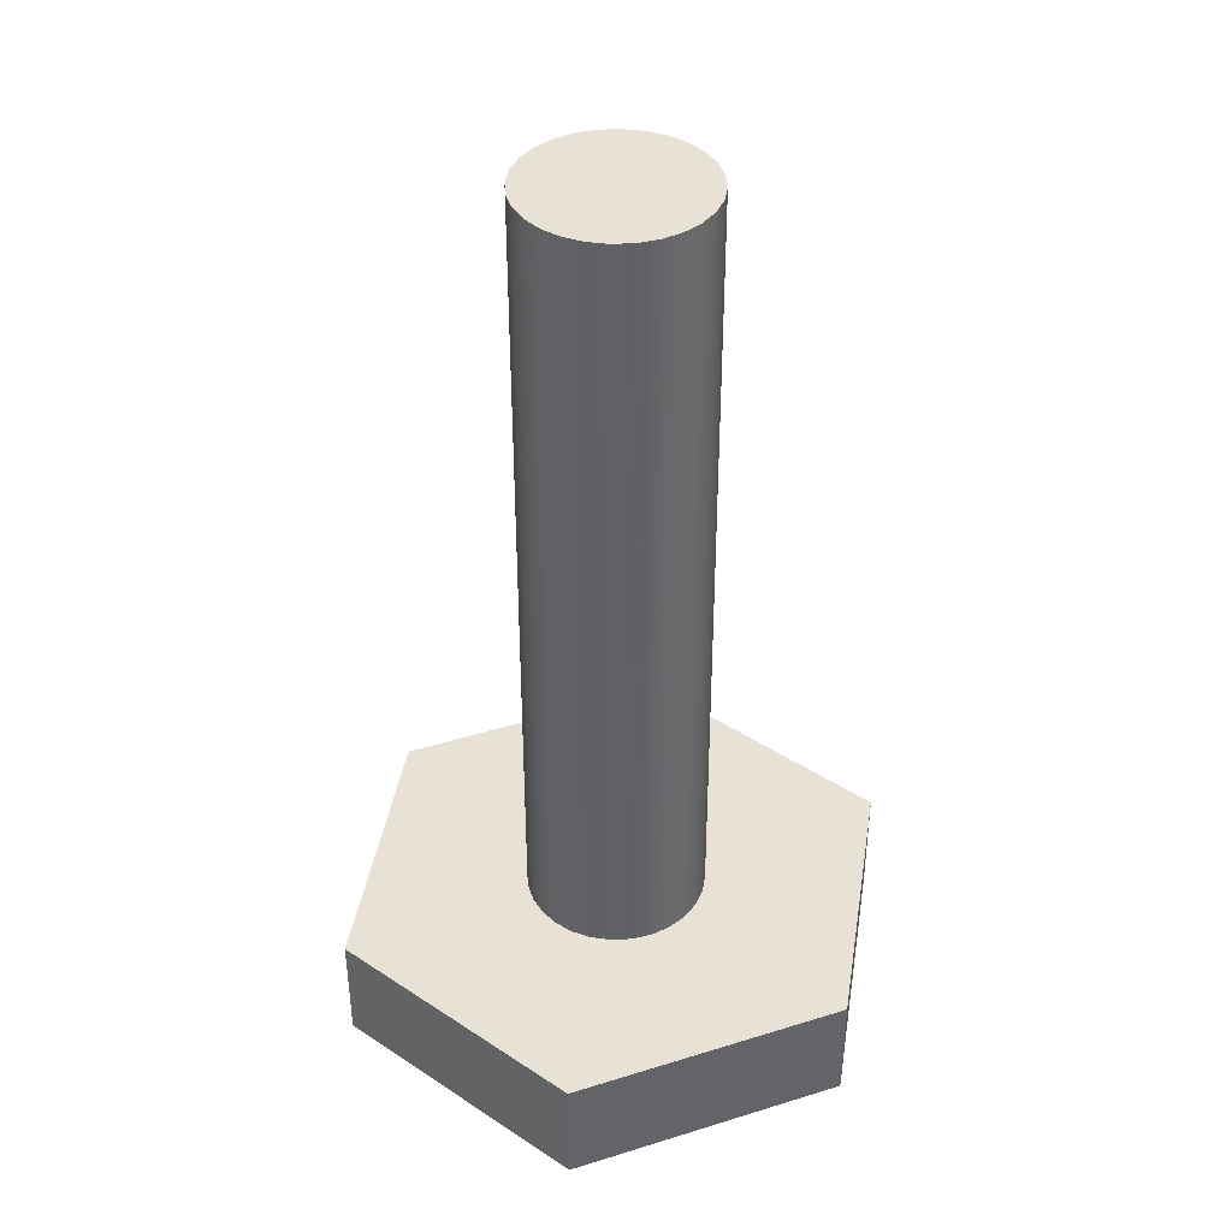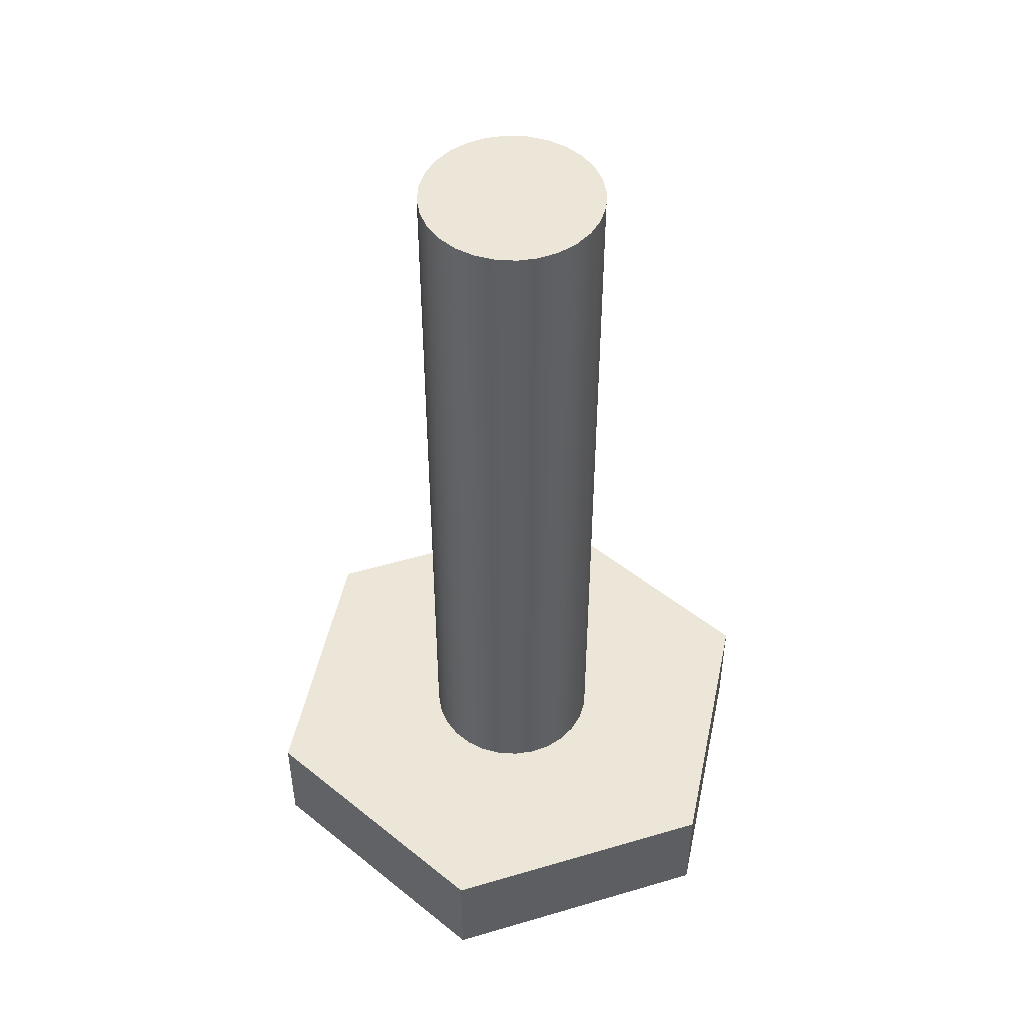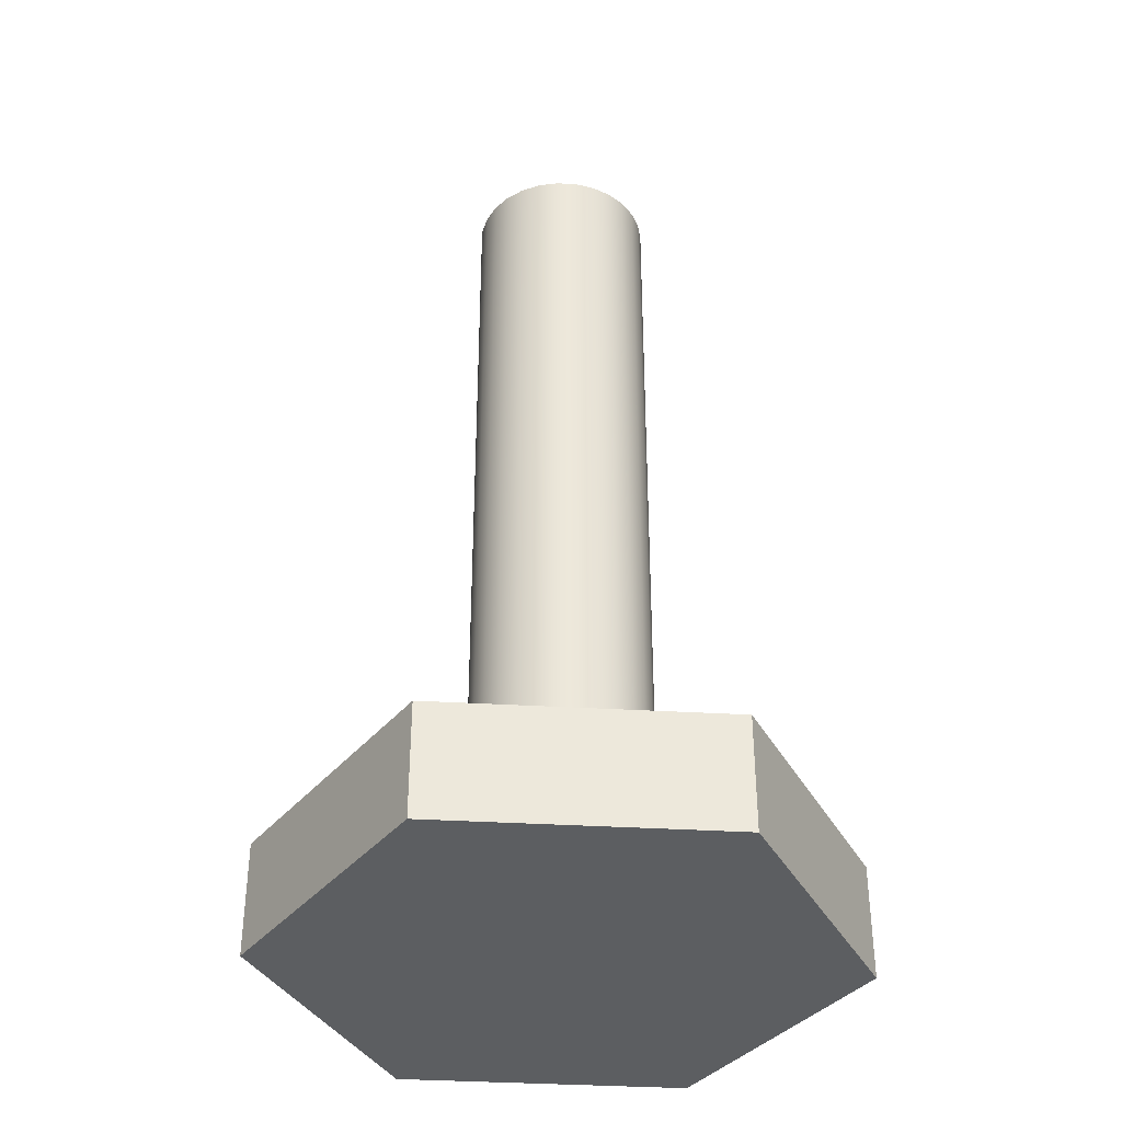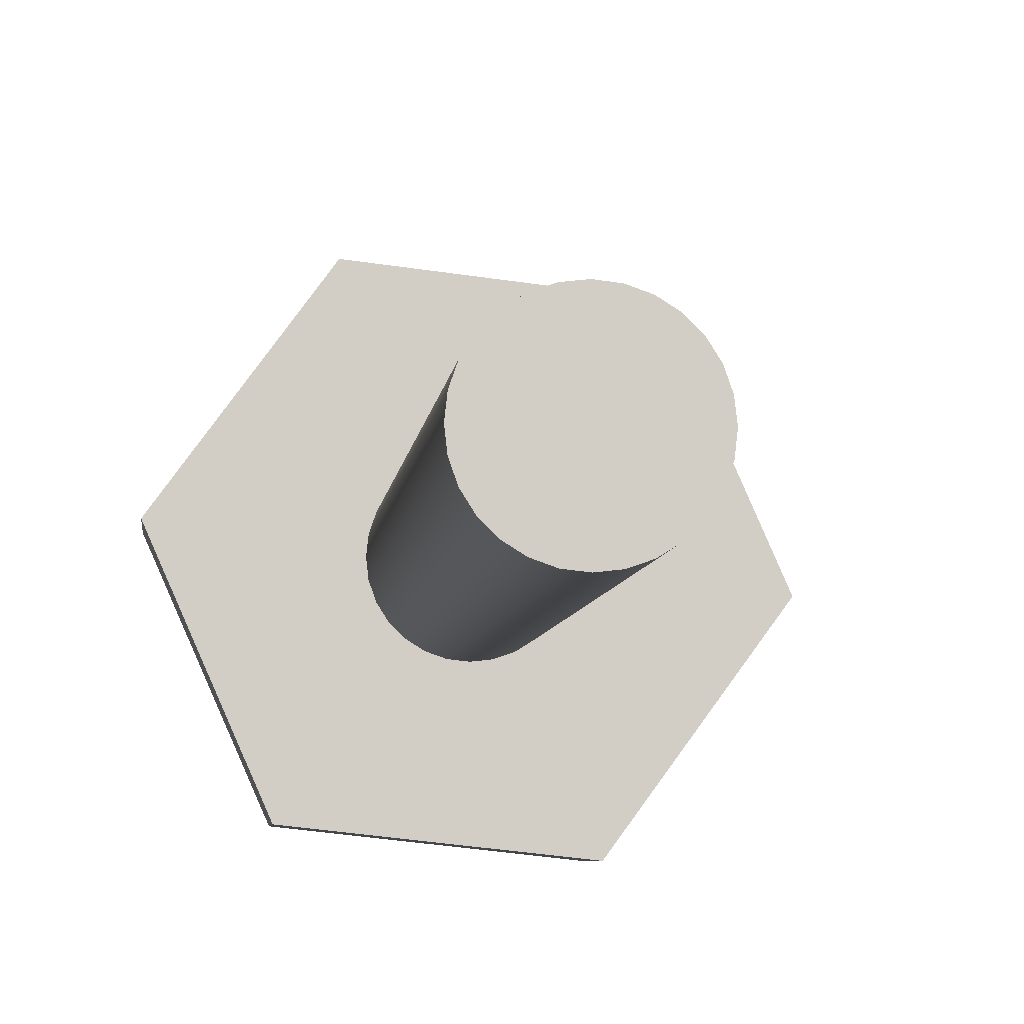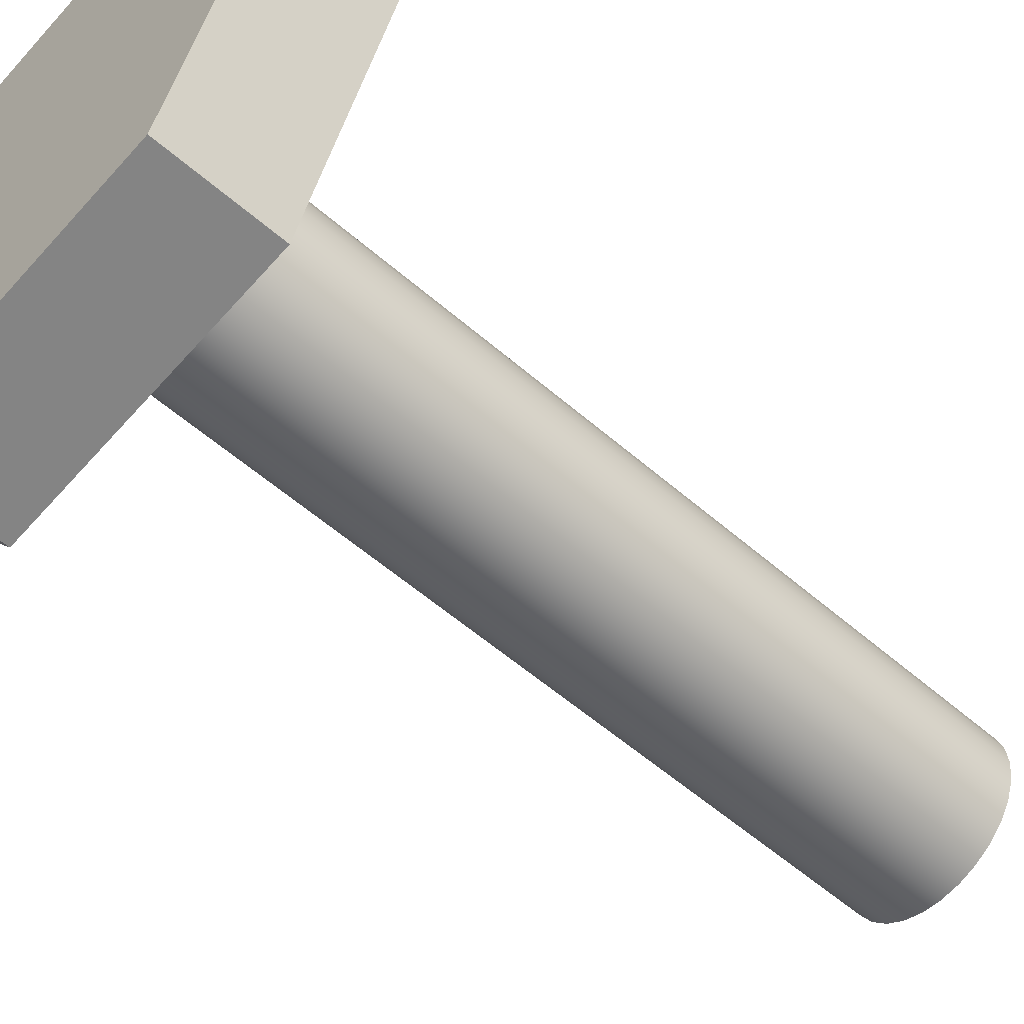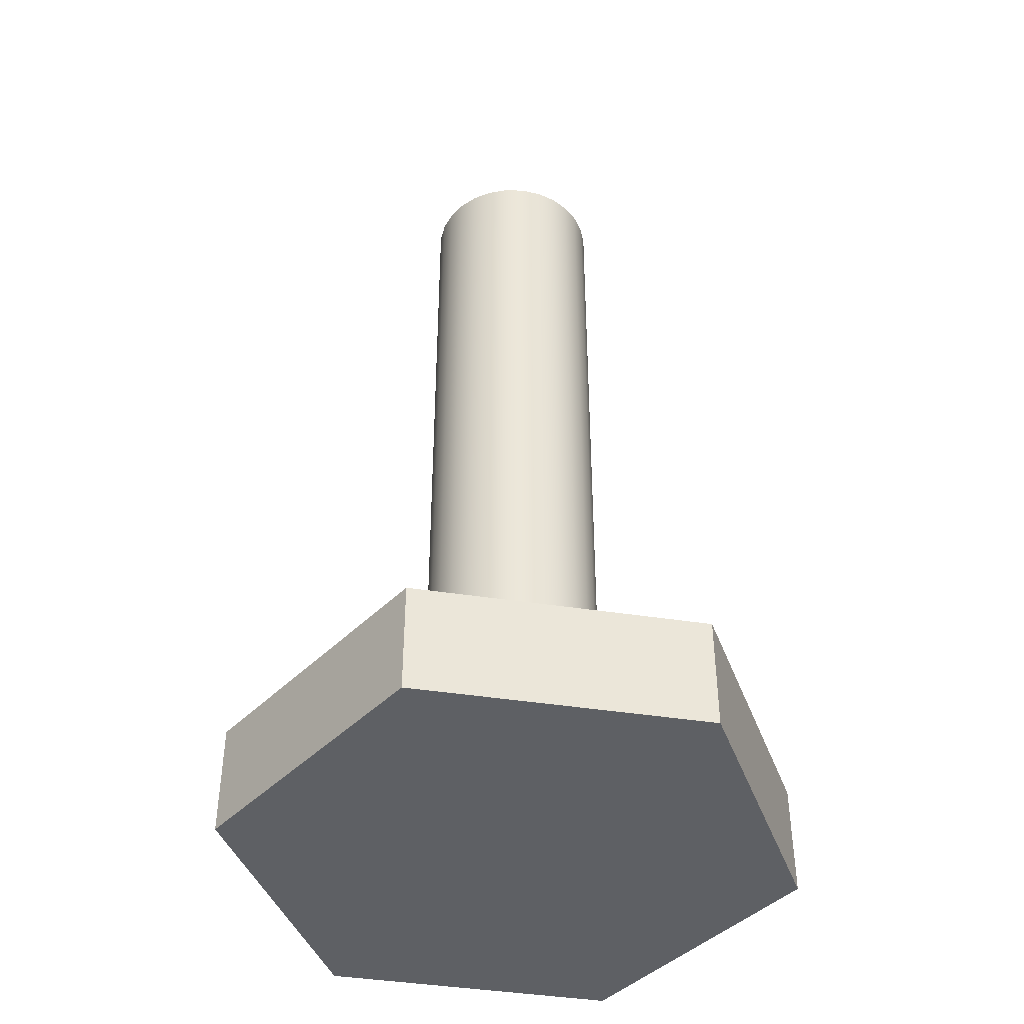
<metadata>
{"format":"obj","ext":"obj","renderer":"f3d","projection":"perspective","resolution":1024,"background":"white","views":[{"elev":40.3,"azim":92.8,"up":"+Y"},{"elev":49.1,"azim":35.6,"up":"+Y"},{"elev":-37.3,"azim":-10.5,"up":"+Y"},{"elev":-6.7,"azim":173.9,"up":"+Z"},{"elev":-56.4,"azim":47.7,"up":"+Z"},{"elev":-42.8,"azim":43.4,"up":"+Y"}]}
</metadata>
<code>
v 8.081 16 5
v 8.041 16 5.352
v 7.925 16 5.686
v 7.736 16 5.986
v 7.486 16 6.236
v 7.186 16 6.425
v 6.852 16 6.541
v 6.5 16 6.581
v 6.148 16 6.541
v 5.814 16 6.425
v 5.514 16 6.236
v 5.264 16 5.986
v 5.075 16 5.686
v 4.959 16 5.352
v 4.919 16 5
v 4.959 16 4.648
v 5.075 16 4.314
v 5.264 16 4.014
v 5.514 16 3.764
v 5.814 16 3.575
v 6.148 16 3.459
v 6.5 16 3.419
v 6.852 16 3.459
v 7.186 16 3.575
v 7.486 16 3.764
v 7.736 16 4.014
v 7.925 16 4.314
v 8.041 16 4.648
v 8.081 2 5
v 8.041 2 4.648
v 7.925 2 4.314
v 7.736 2 4.014
v 7.486 2 3.764
v 7.186 2 3.575
v 6.852 2 3.459
v 6.5 2 3.419
v 6.148 2 3.459
v 5.814 2 3.575
v 5.514 2 3.764
v 5.264 2 4.014
v 5.075 2 4.314
v 4.959 2 4.648
v 4.919 2 5
v 4.959 2 5.352
v 5.075 2 5.686
v 5.264 2 5.986
v 5.514 2 6.236
v 5.814 2 6.425
v 6.148 2 6.541
v 6.5 2 6.581
v 6.852 2 6.541
v 7.186 2 6.425
v 7.486 2 6.236
v 7.736 2 5.986
v 7.925 2 5.686
v 8.041 2 5.352
v 8.081 2 5
v 8.081 16 5
v 8.081 16 5
v 8.041 16 4.648
v 7.925 16 4.314
v 7.736 16 4.014
v 7.486 16 3.764
v 7.186 16 3.575
v 6.852 16 3.459
v 6.5 16 3.419
v 6.148 16 3.459
v 5.814 16 3.575
v 5.514 16 3.764
v 5.264 16 4.014
v 5.075 16 4.314
v 4.959 16 4.648
v 4.919 16 5
v 4.959 16 5.352
v 5.075 16 5.686
v 5.264 16 5.986
v 5.514 16 6.236
v 5.814 16 6.425
v 6.148 16 6.541
v 6.5 16 6.581
v 6.852 16 6.541
v 7.186 16 6.425
v 7.486 16 6.236
v 7.736 16 5.986
v 7.925 16 5.686
v 8.041 16 5.352
v 11.47 0 5.541
v 9.454 0 0.9659
v 9.454 2 0.9659
v 11.47 2 5.541
v 8.517 0 9.575
v 11.47 0 5.541
v 11.47 2 5.541
v 8.517 2 9.575
v 3.546 0 9.034
v 8.517 0 9.575
v 8.517 2 9.575
v 3.546 2 9.034
v 1.529 0 4.459
v 3.546 0 9.034
v 3.546 2 9.034
v 1.529 2 4.459
v 4.483 0 0.4247
v 1.529 0 4.459
v 1.529 2 4.459
v 4.483 2 0.4247
v 9.454 0 0.9659
v 4.483 0 0.4247
v 4.483 2 0.4247
v 9.454 2 0.9659
v 8.081 2 5
v 8.041 2 5.352
v 7.925 2 5.686
v 7.736 2 5.986
v 7.486 2 6.236
v 7.186 2 6.425
v 6.852 2 6.541
v 6.5 2 6.581
v 6.148 2 6.541
v 5.814 2 6.425
v 5.514 2 6.236
v 5.264 2 5.986
v 5.075 2 5.686
v 4.959 2 5.352
v 4.919 2 5
v 4.959 2 4.648
v 5.075 2 4.314
v 5.264 2 4.014
v 5.514 2 3.764
v 5.814 2 3.575
v 6.148 2 3.459
v 6.5 2 3.419
v 6.852 2 3.459
v 7.186 2 3.575
v 7.486 2 3.764
v 7.736 2 4.014
v 7.925 2 4.314
v 8.041 2 4.648
v 9.454 2 0.9659
v 4.483 2 0.4247
v 1.529 2 4.459
v 3.546 2 9.034
v 8.517 2 9.575
v 11.47 2 5.541
v 4.483 0 0.4247
v 9.454 0 0.9659
v 11.47 0 5.541
v 8.517 0 9.575
v 3.546 0 9.034
v 1.529 0 4.459
g c2e8ff00-e31e-11ea-951c-54bf646e7e1f
f 2 56 1
f 1 56 57
f 58 29 28
f 28 29 30
f 28 30 27
f 27 30 31
f 27 31 26
f 26 31 32
f 26 32 25
f 25 32 33
f 25 33 24
f 24 33 34
f 24 34 23
f 23 34 35
f 23 35 22
f 22 35 36
f 22 36 21
f 21 36 37
f 21 37 20
f 20 37 38
f 20 38 19
f 19 38 39
f 19 39 18
f 18 39 40
f 18 40 17
f 17 40 41
f 17 41 16
f 16 41 42
f 16 42 15
f 15 42 43
f 15 43 14
f 14 43 44
f 14 44 13
f 13 44 45
f 13 45 12
f 12 45 46
f 12 46 11
f 11 46 47
f 11 47 10
f 10 47 48
f 10 48 9
f 9 48 49
f 9 49 8
f 8 49 50
f 8 50 7
f 7 50 51
f 7 51 6
f 6 51 52
f 6 52 5
f 5 52 53
f 5 53 4
f 4 53 54
f 4 54 3
f 3 54 55
f 3 55 2
f 2 55 56
g c2e9c23e-e31e-11ea-9bf5-54bf646e7e1f
f 60 72 59
f 59 72 73
f 59 73 86
f 86 73 74
f 86 74 85
f 85 74 75
f 85 75 84
f 84 75 76
f 84 76 83
f 83 76 77
f 83 77 82
f 82 77 78
f 82 78 81
f 81 78 79
f 81 79 80
f 72 60 71
f 71 60 61
f 71 61 70
f 70 61 62
f 70 62 69
f 69 62 63
f 69 63 68
f 68 63 64
f 68 64 67
f 67 64 65
f 67 65 66
g c2c2d81e-e31e-11ea-9457-54bf646e7e1f
f 87 88 90
f 90 88 89
g c2c2ff2e-e31e-11ea-b132-54bf646e7e1f
f 91 92 94
f 94 92 93
g c2c32642-e31e-11ea-8fb6-54bf646e7e1f
f 95 96 98
f 98 96 97
g c2c34d48-e31e-11ea-ad5a-54bf646e7e1f
f 99 100 102
f 102 100 101
g c2c37462-e31e-11ea-8b05-54bf646e7e1f
f 103 104 106
f 106 104 105
g c2c39b6e-e31e-11ea-973f-54bf646e7e1f
f 107 108 110
f 110 108 109
g c2c3e998-e31e-11ea-80f0-54bf646e7e1f
f 138 111 144
f 144 111 112
f 144 112 113
f 113 114 144
f 144 114 143
f 143 114 115
f 143 115 116
f 116 117 143
f 143 117 118
f 143 118 142
f 142 118 119
f 142 119 120
f 120 121 142
f 142 121 122
f 142 122 123
f 142 123 141
f 141 123 124
f 141 124 125
f 125 126 141
f 141 126 127
f 141 127 128
f 141 128 140
f 140 128 129
f 140 129 130
f 130 131 140
f 140 131 132
f 140 132 139
f 139 132 133
f 139 133 134
f 134 135 139
f 139 135 136
f 139 136 137
f 139 137 144
f 144 137 138
g c2c410a4-e31e-11ea-bebb-54bf646e7e1f
f 145 146 150
f 150 146 147
f 150 147 149
f 149 147 148

</code>
